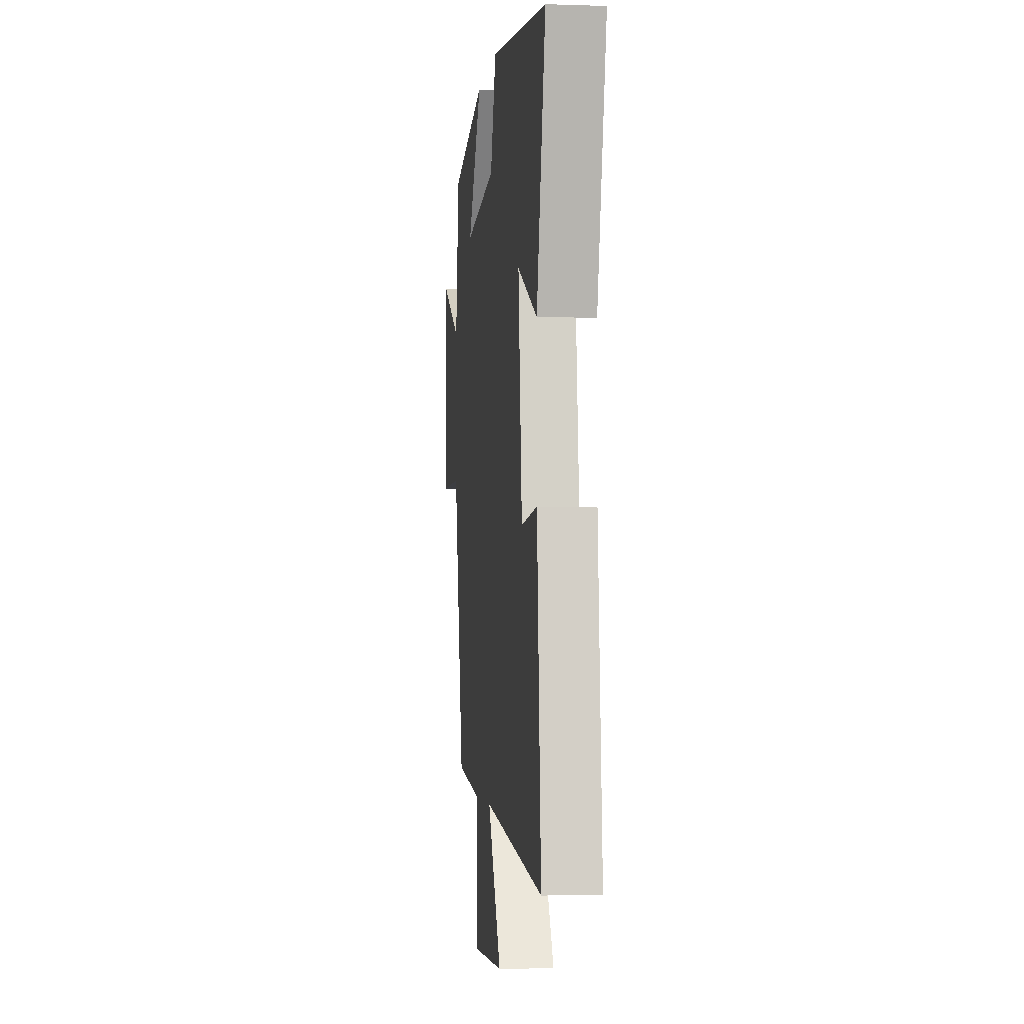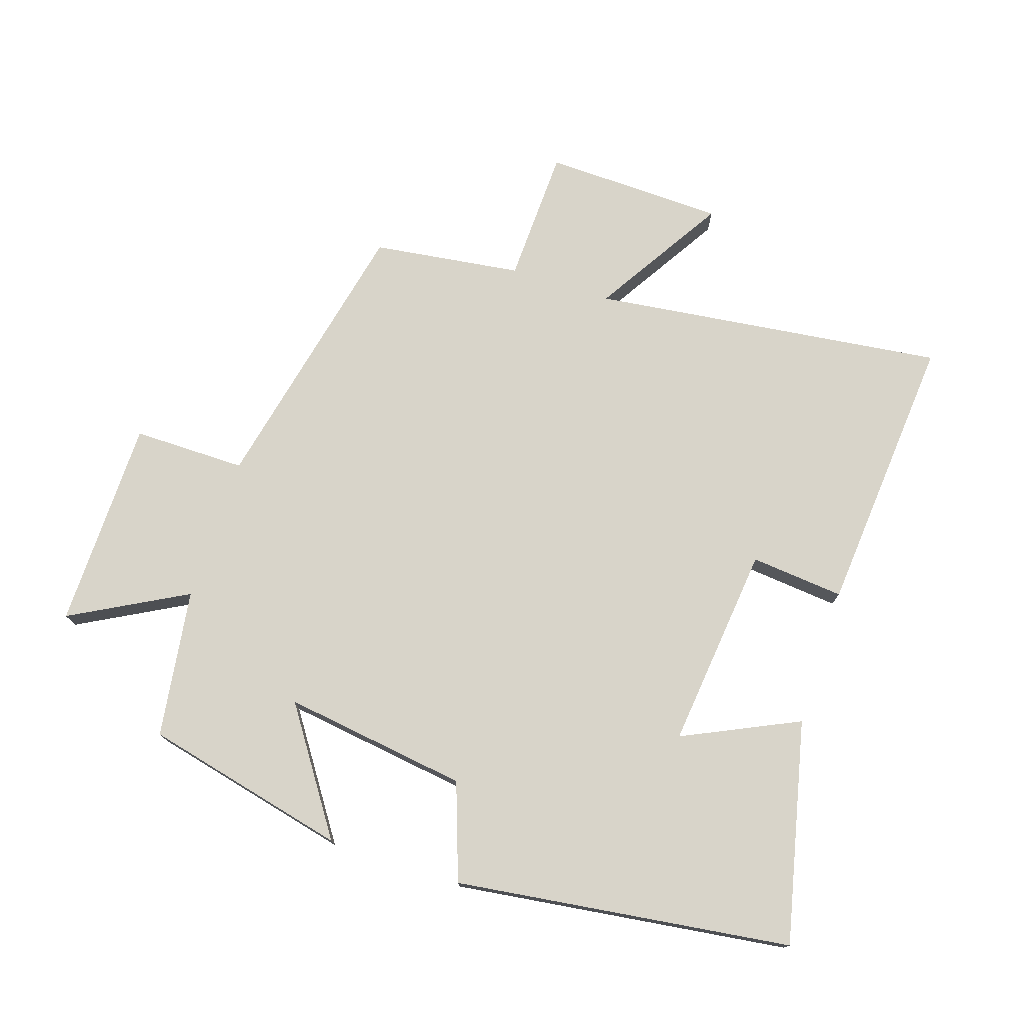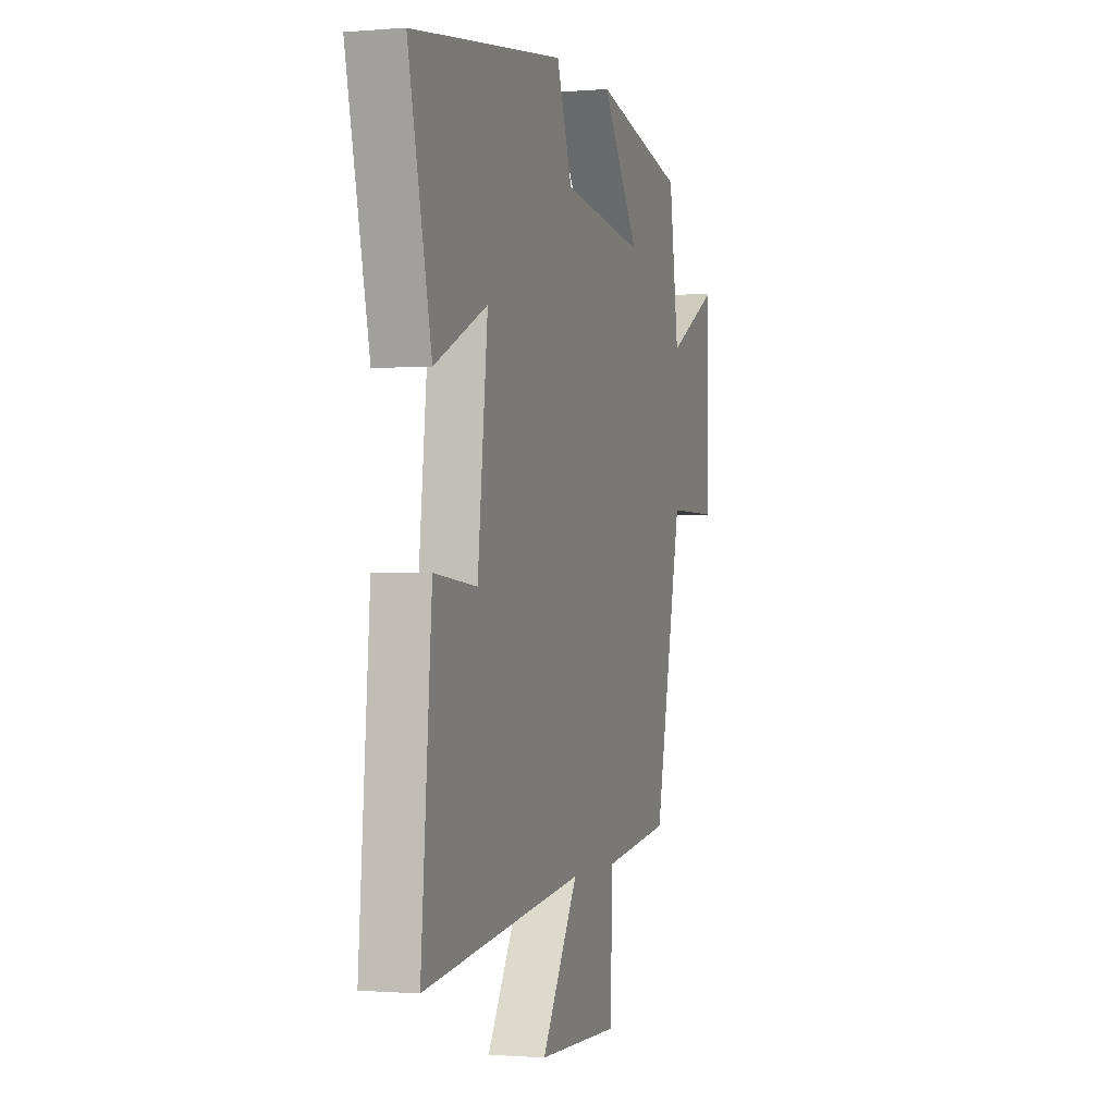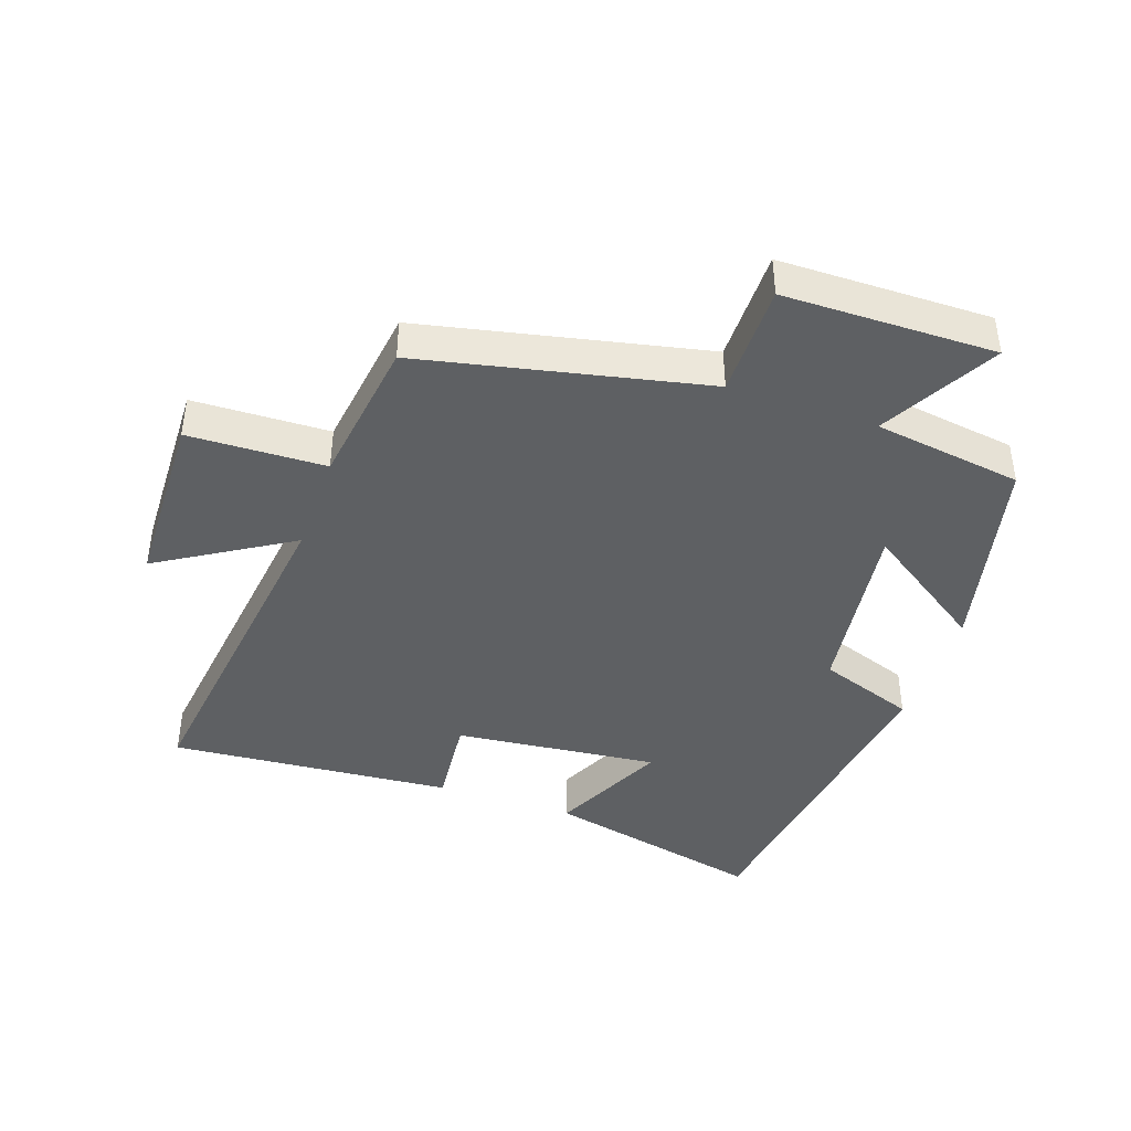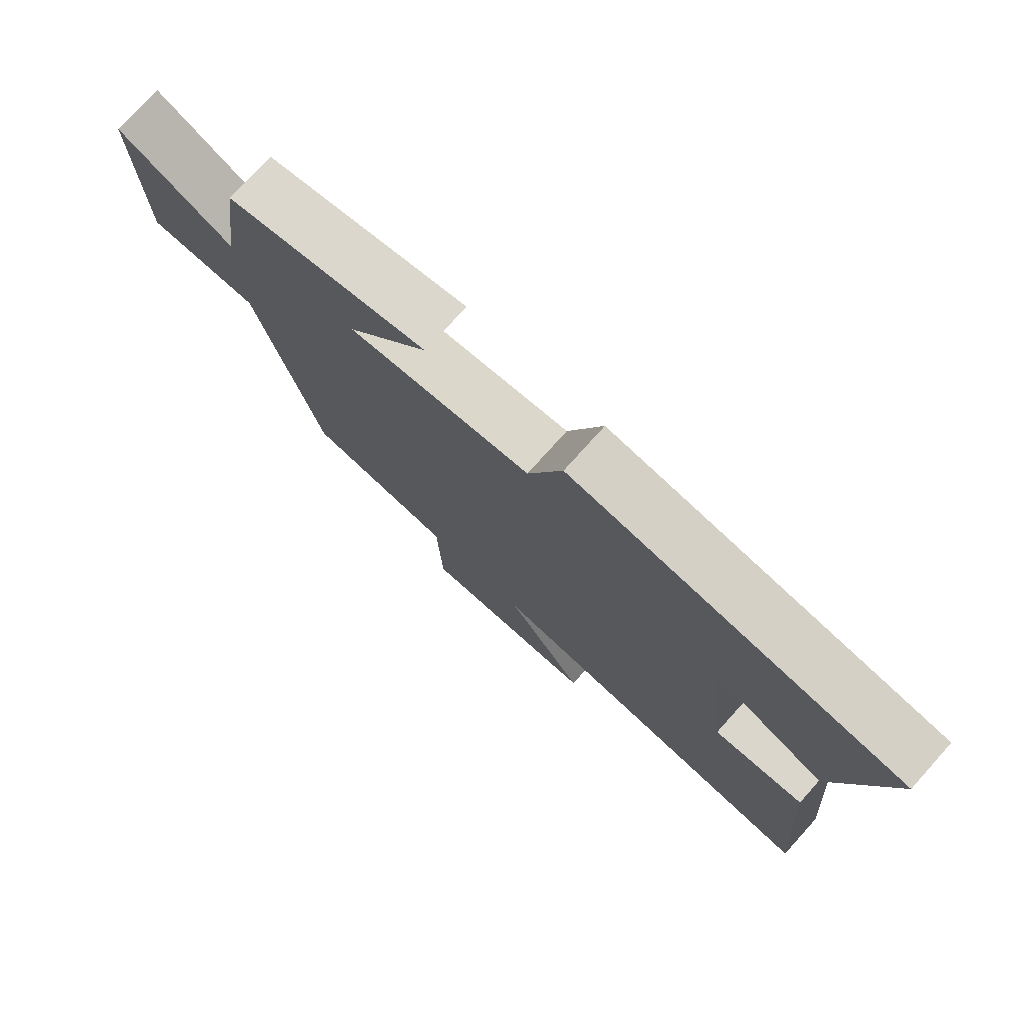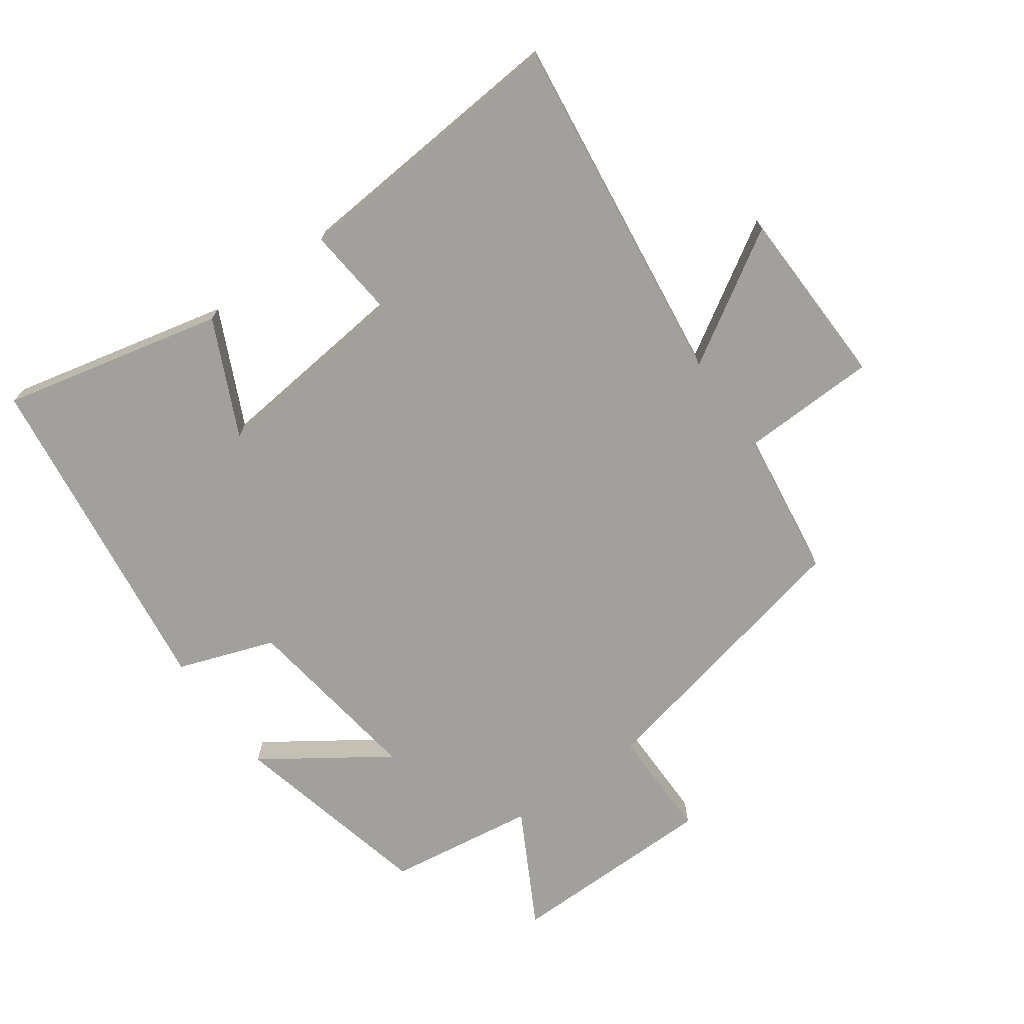
<metadata>
{"format":"obj","ext":"obj","renderer":"f3d","projection":"perspective","resolution":1024,"background":"white","views":[{"elev":-3.2,"azim":83.4,"up":"+Z"},{"elev":75.2,"azim":18.1,"up":"+Y"},{"elev":-0.9,"azim":107.5,"up":"+Z"},{"elev":-42.1,"azim":-109.2,"up":"+Y"},{"elev":76.4,"azim":42.0,"up":"+Z"},{"elev":-71.6,"azim":125.5,"up":"+Y"}]}
</metadata>
<code>
v 0.579 0.07 0.431
v 0.5 0.07 0.088
v 0.321 0.07 0.172
v 0.355 0.07 -0.144
v 0.5 0.07 -0.13
v 0.536 0.07 -0.568
v -0.012 0.07 -0.5
v 0.113 0.07 -0.703
v -0.167 0.07 -0.711
v -0.174 0.07 -0.5
v -0.405 0.07 -0.469
v -0.5 0.07 -0.032
v -0.675 0.07 -0.033
v -0.679 0.07 0.293
v -0.5 0.07 0.196
v -0.467 0.07 0.426
v -0.151 0.07 0.5
v -0.28 0.07 0.31
v 0.006 0.07 0.35
v 0.059 0.07 0.5
v 0.579 0 0.431
v 0.5 0 0.088
v 0.321 0 0.172
v 0.355 0 -0.144
v 0.5 0 -0.13
v 0.536 0 -0.568
v -0.012 0 -0.5
v 0.113 0 -0.703
v -0.167 0 -0.711
v -0.174 0 -0.5
v -0.405 0 -0.469
v -0.5 0 -0.032
v -0.675 0 -0.033
v -0.679 0 0.293
v -0.5 0 0.196
v -0.467 0 0.426
v -0.151 0 0.5
v -0.28 0 0.31
v 0.006 0 0.35
v 0.059 0 0.5
f 19 20 1 2
f 15 16 17 18
f 15 18 19
f 12 13 14 15
f 10 11 12 15
f 10 15 19
f 7 8 9 10
f 7 10 19
f 4 5 6 7
f 3 4 7 19
f 2 3 19
f 22 21 40 39
f 38 37 36 35
f 39 38 35
f 35 34 33 32
f 35 32 31 30
f 39 35 30
f 30 29 28 27
f 39 30 27
f 27 26 25 24
f 39 27 24 23
f 39 23 22
f 1 21 22 2
f 2 22 23 3
f 3 23 24 4
f 4 24 25 5
f 5 25 26 6
f 6 26 27 7
f 7 27 28 8
f 8 28 29 9
f 9 29 30 10
f 10 30 31 11
f 11 31 32 12
f 12 32 33 13
f 13 33 34 14
f 14 34 35 15
f 15 35 36 16
f 16 36 37 17
f 17 37 38 18
f 18 38 39 19
f 19 39 40 20
f 20 40 21 1

</code>
